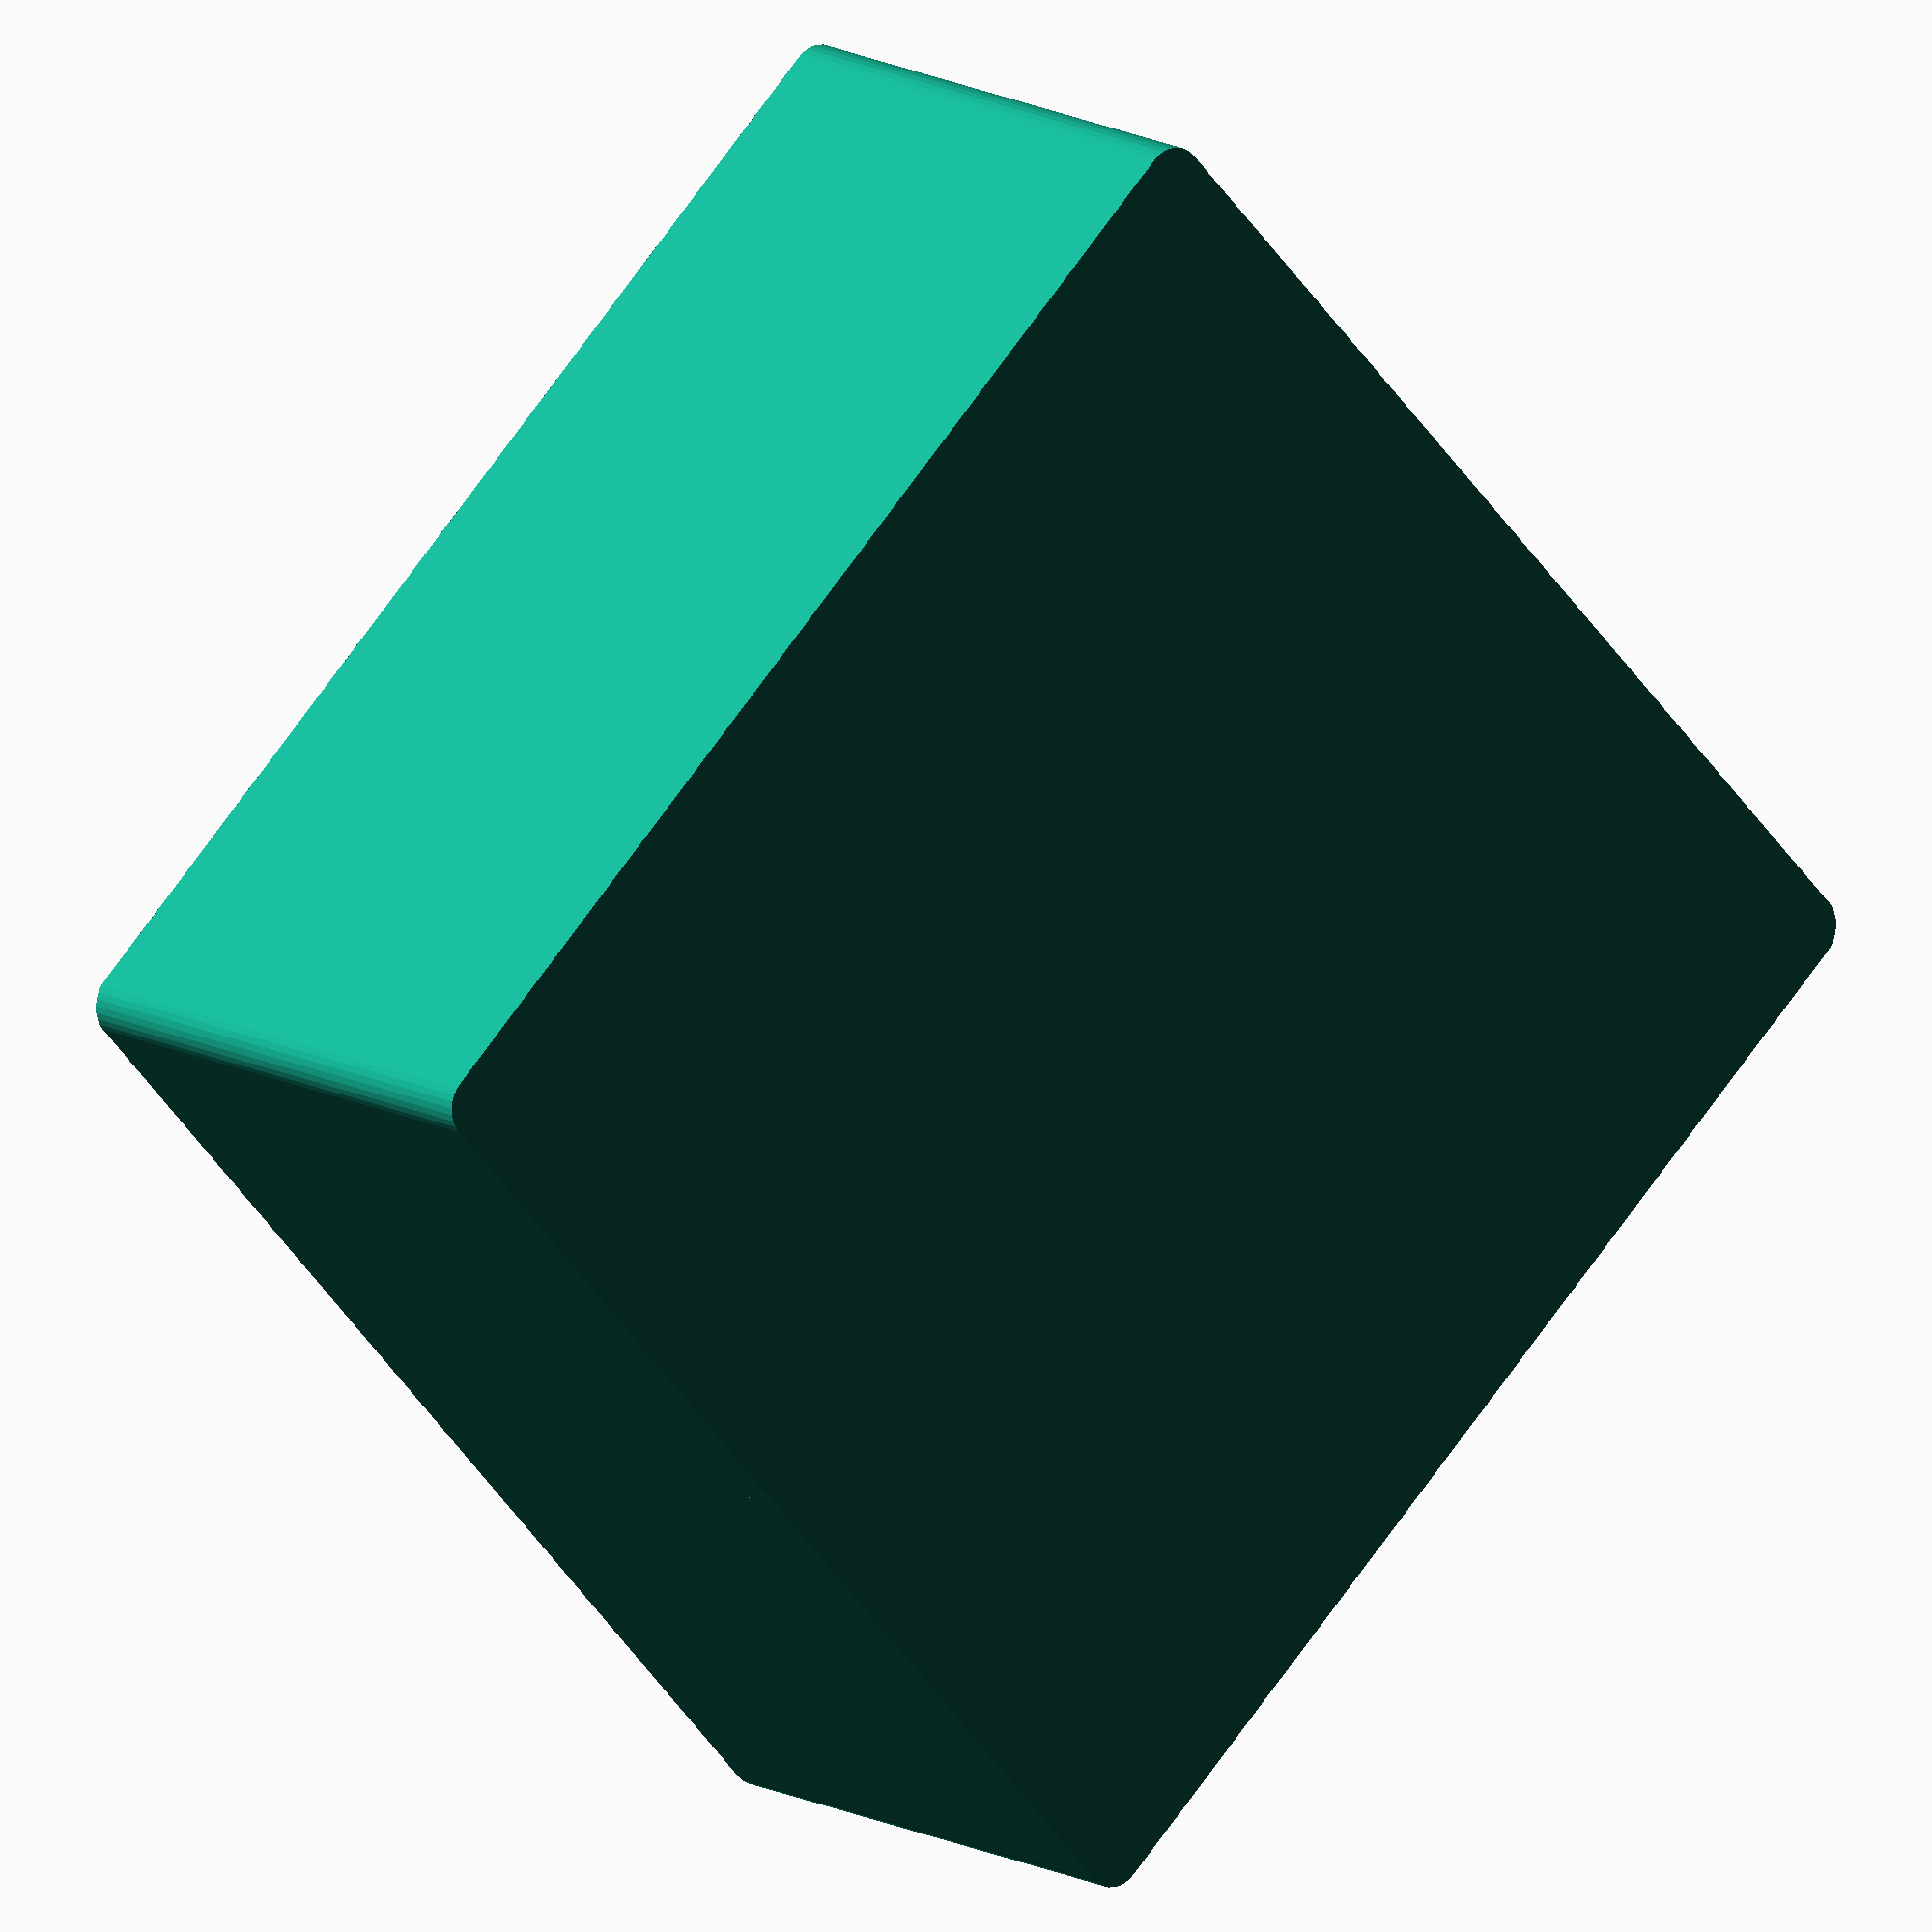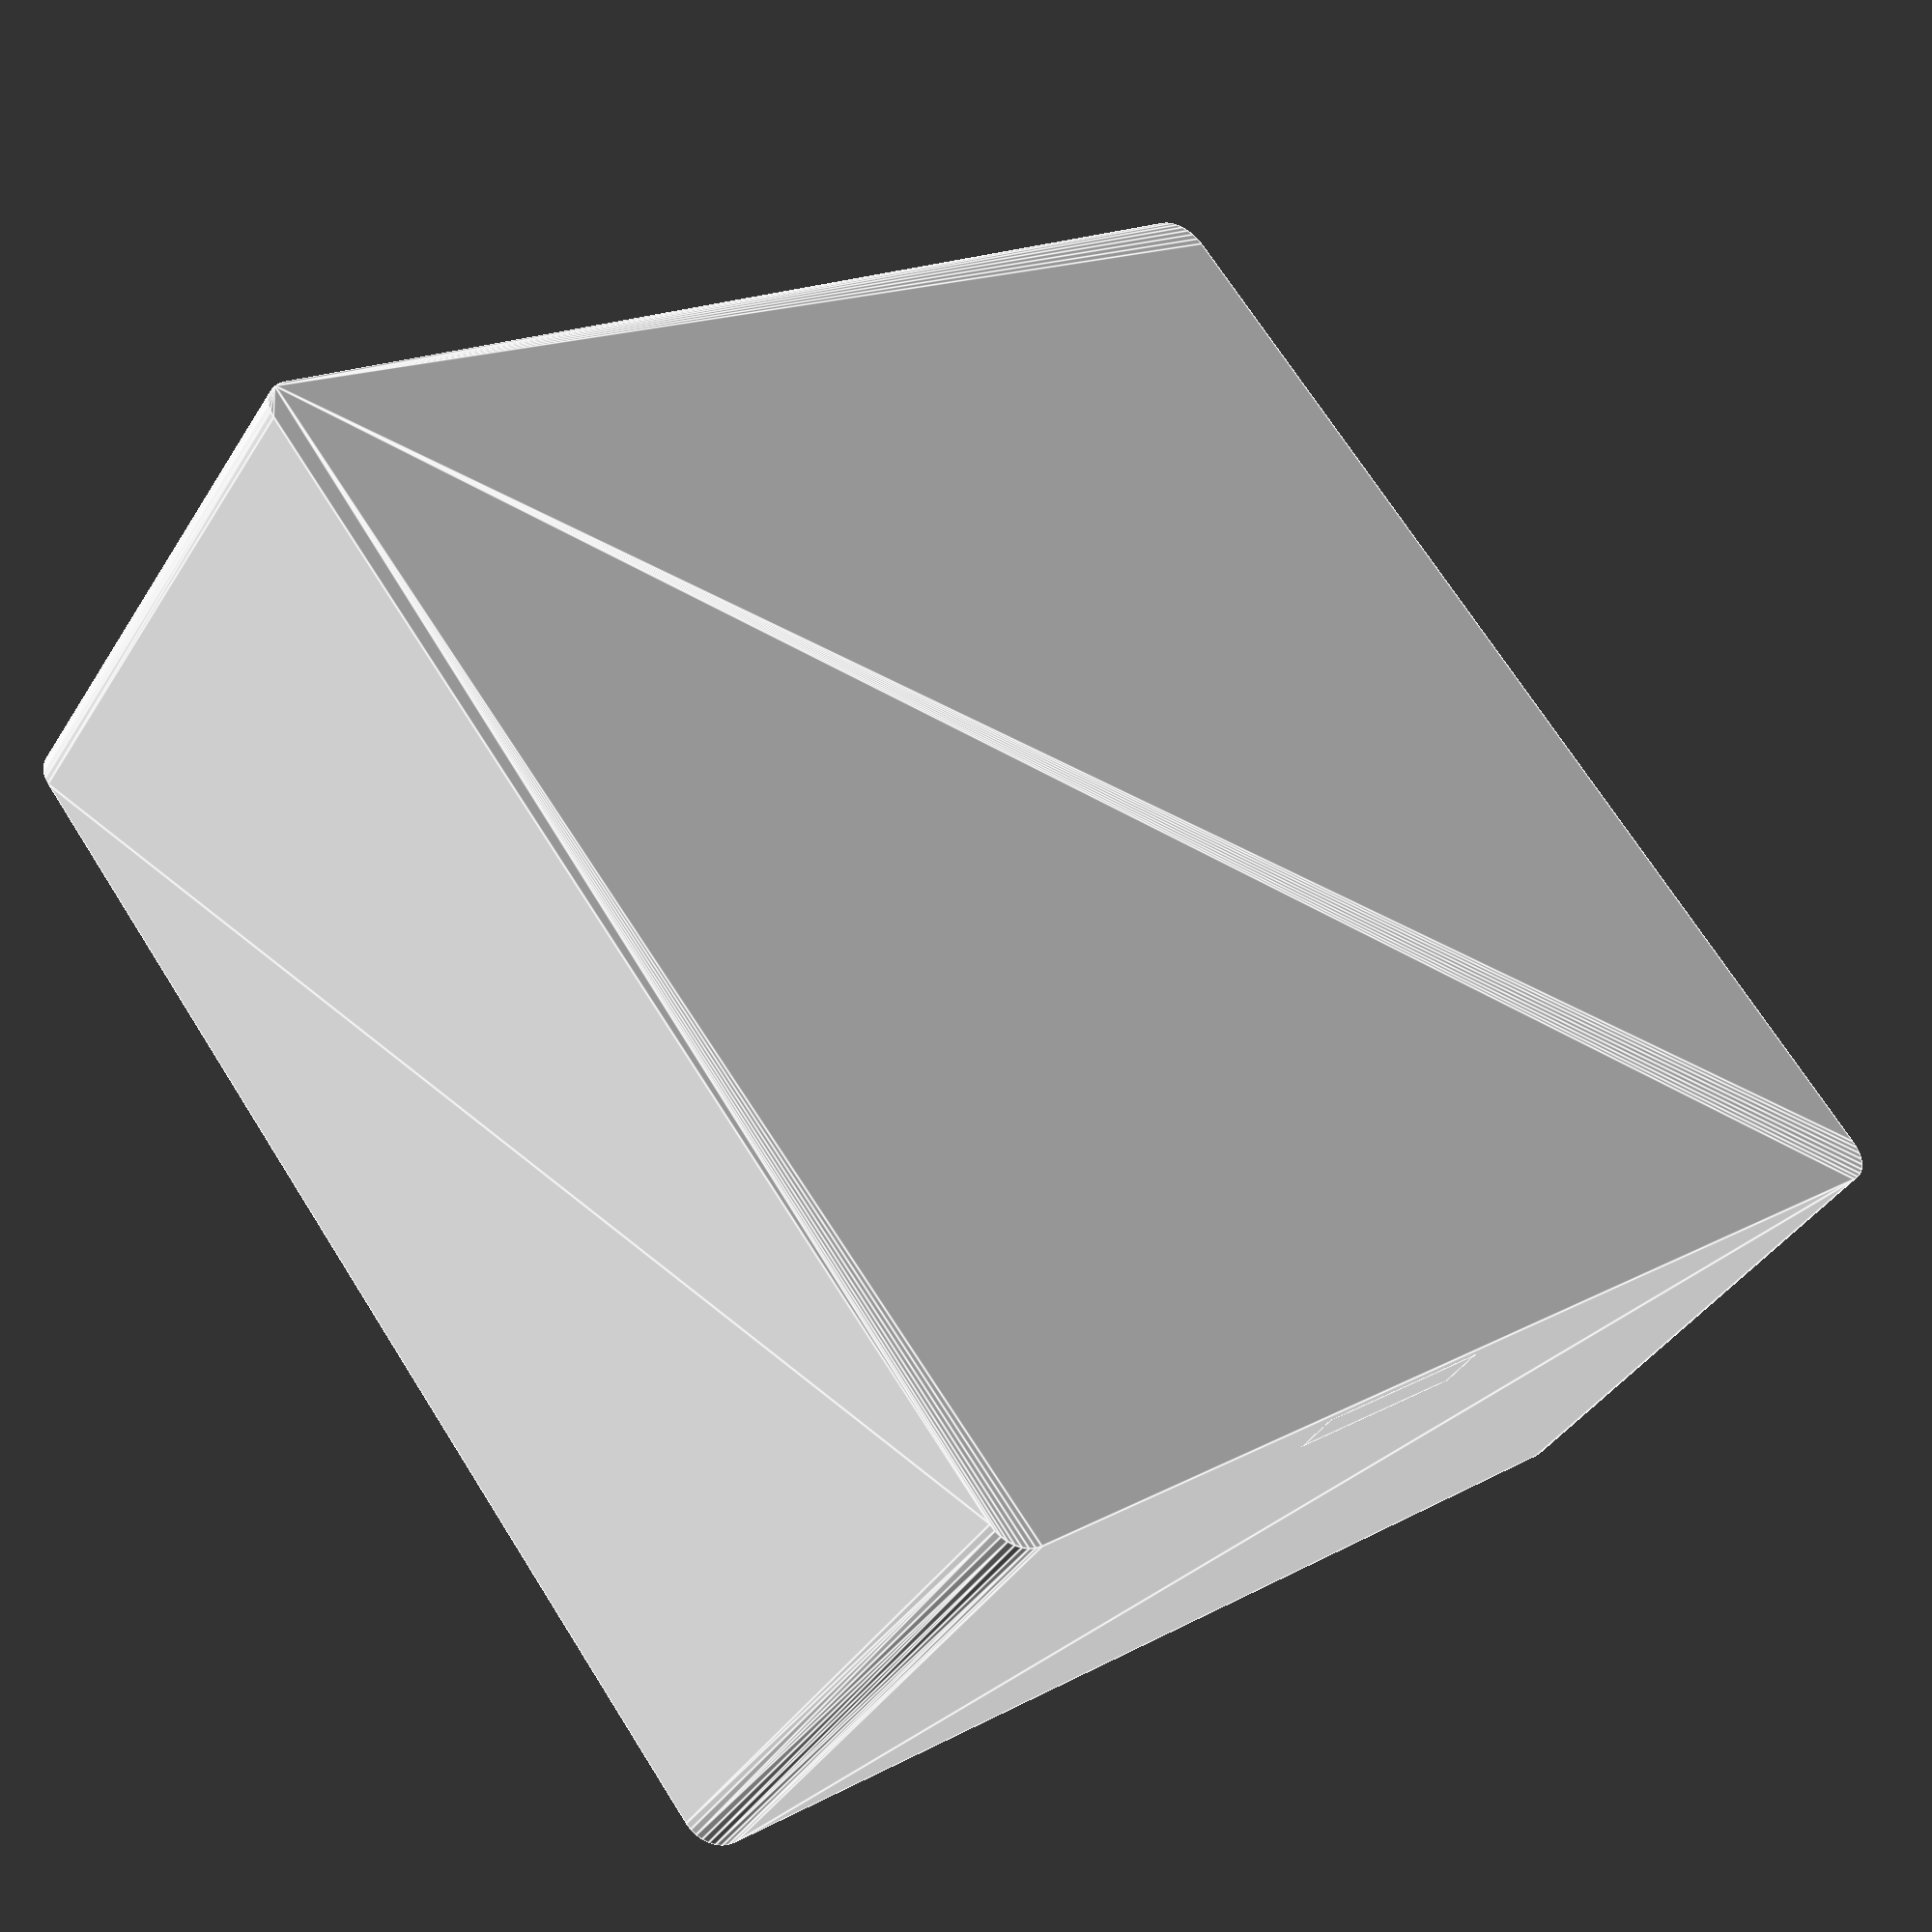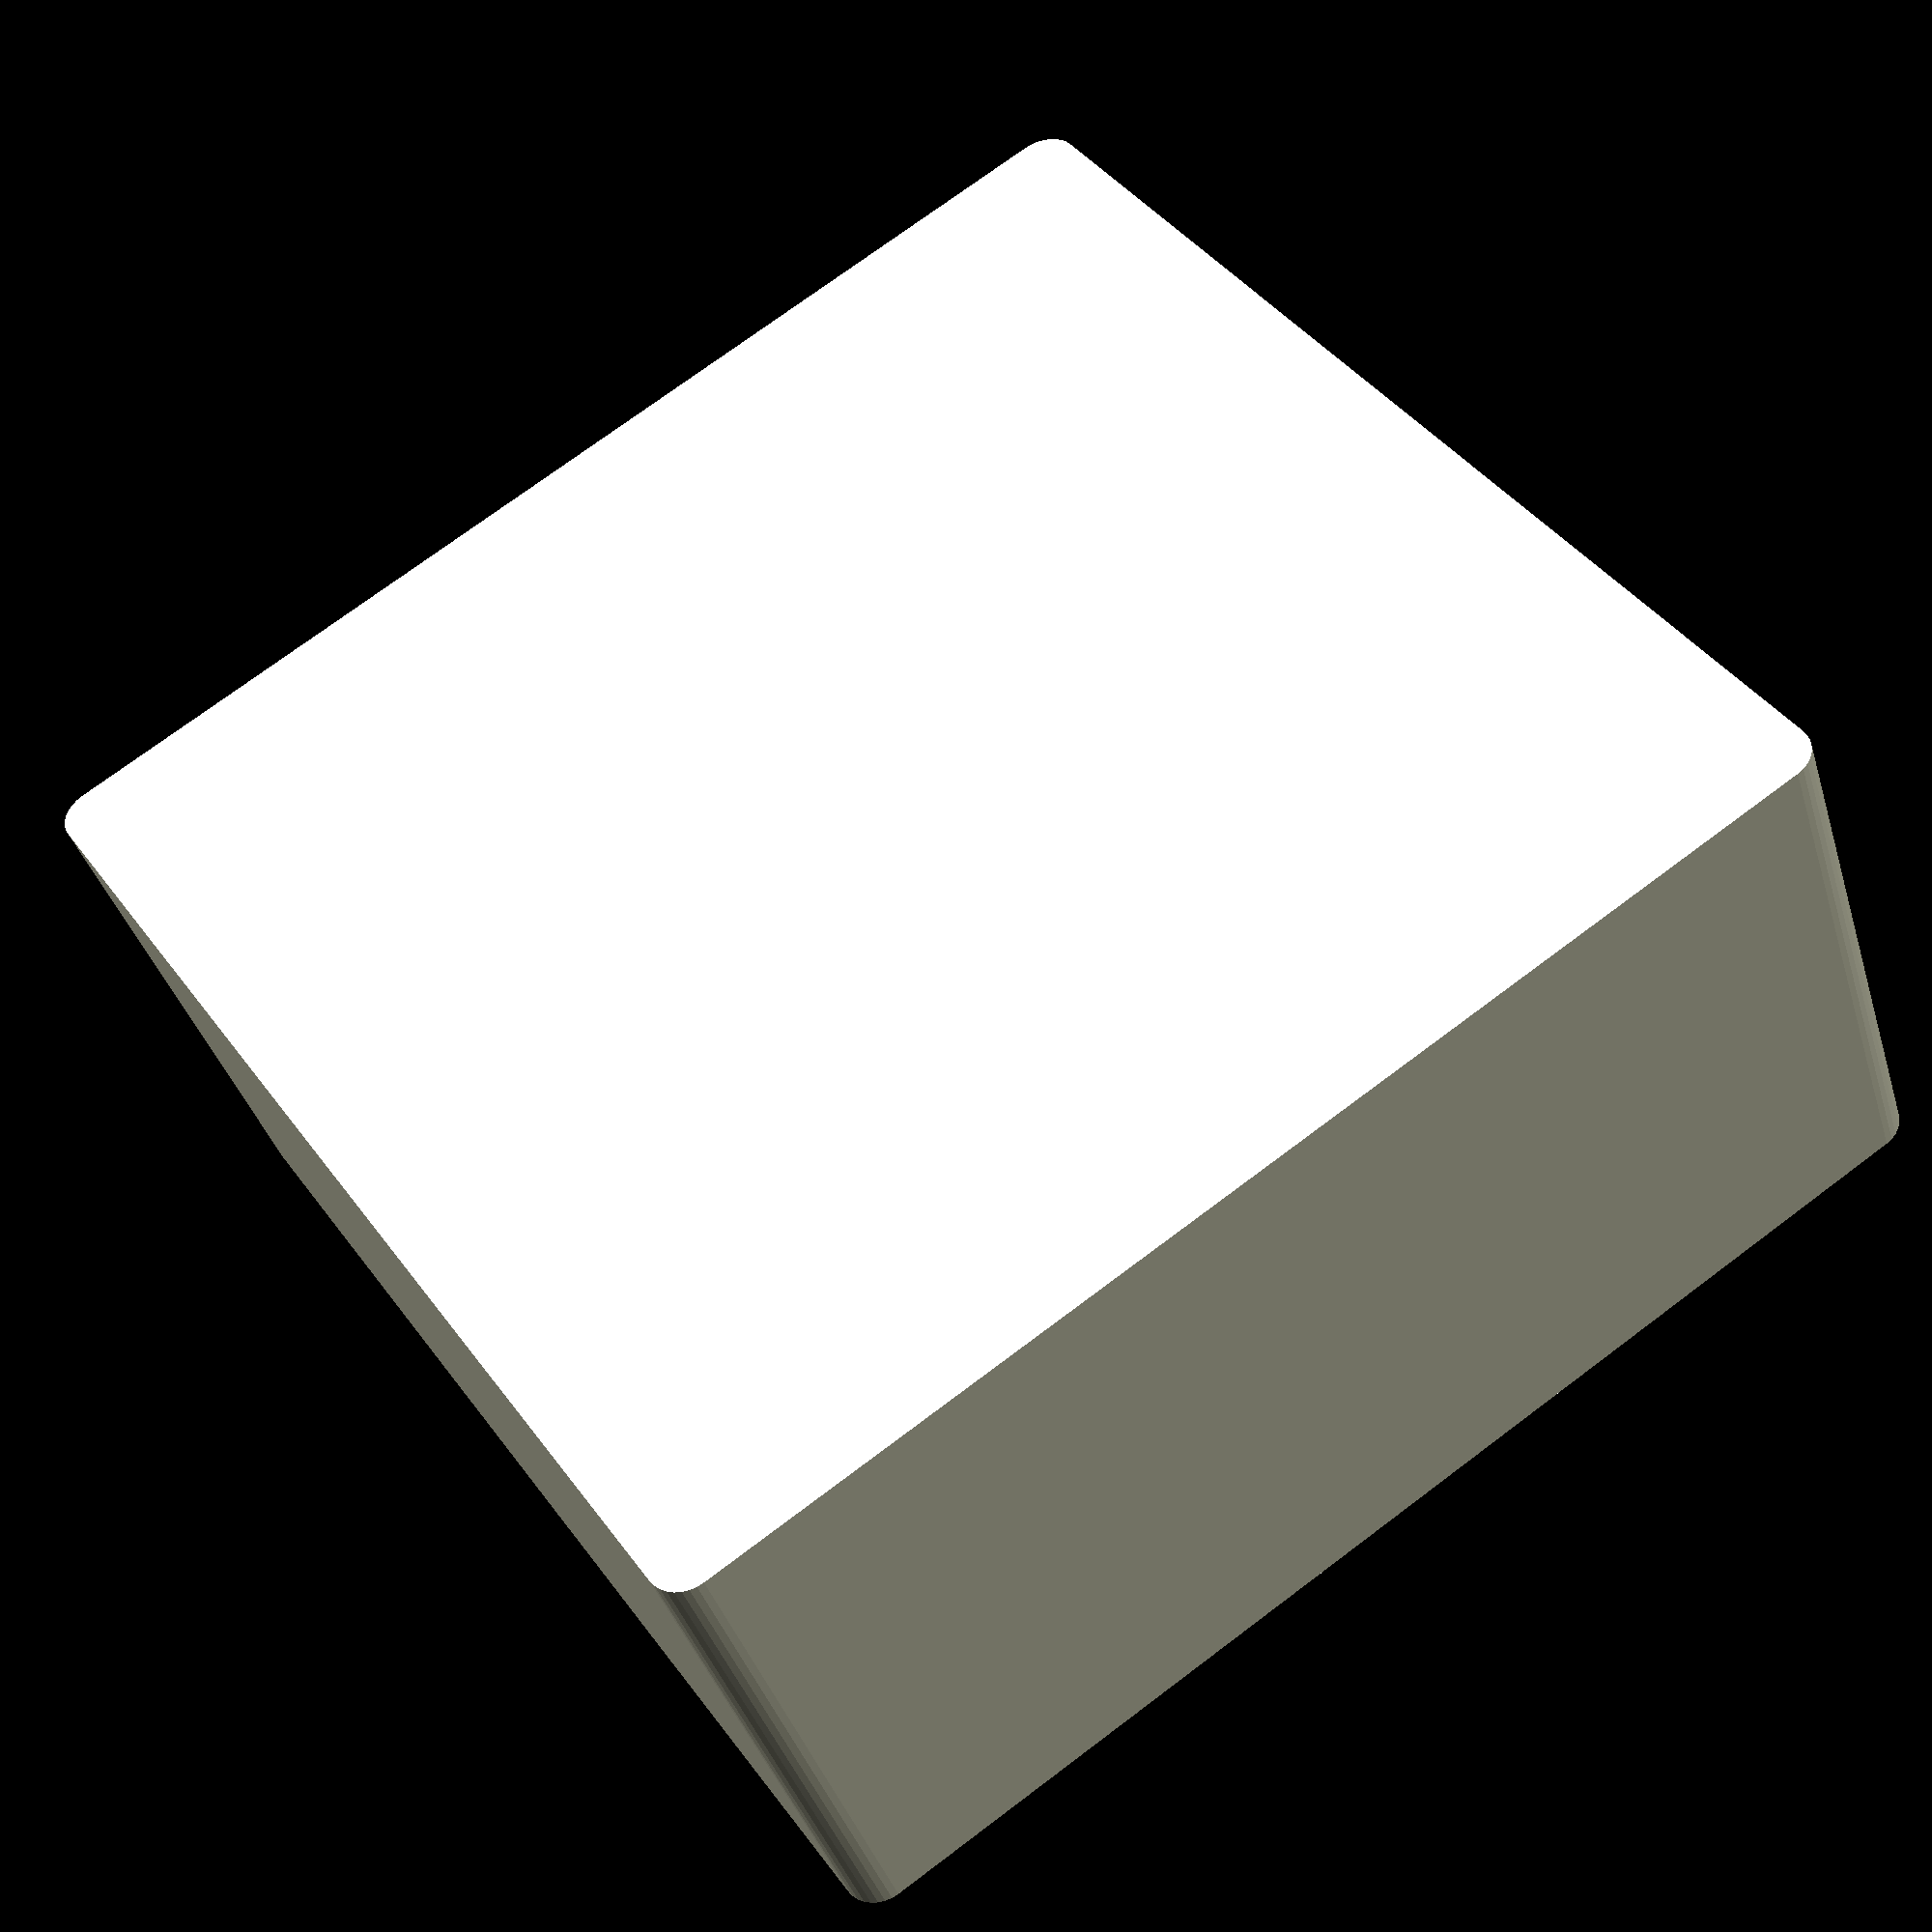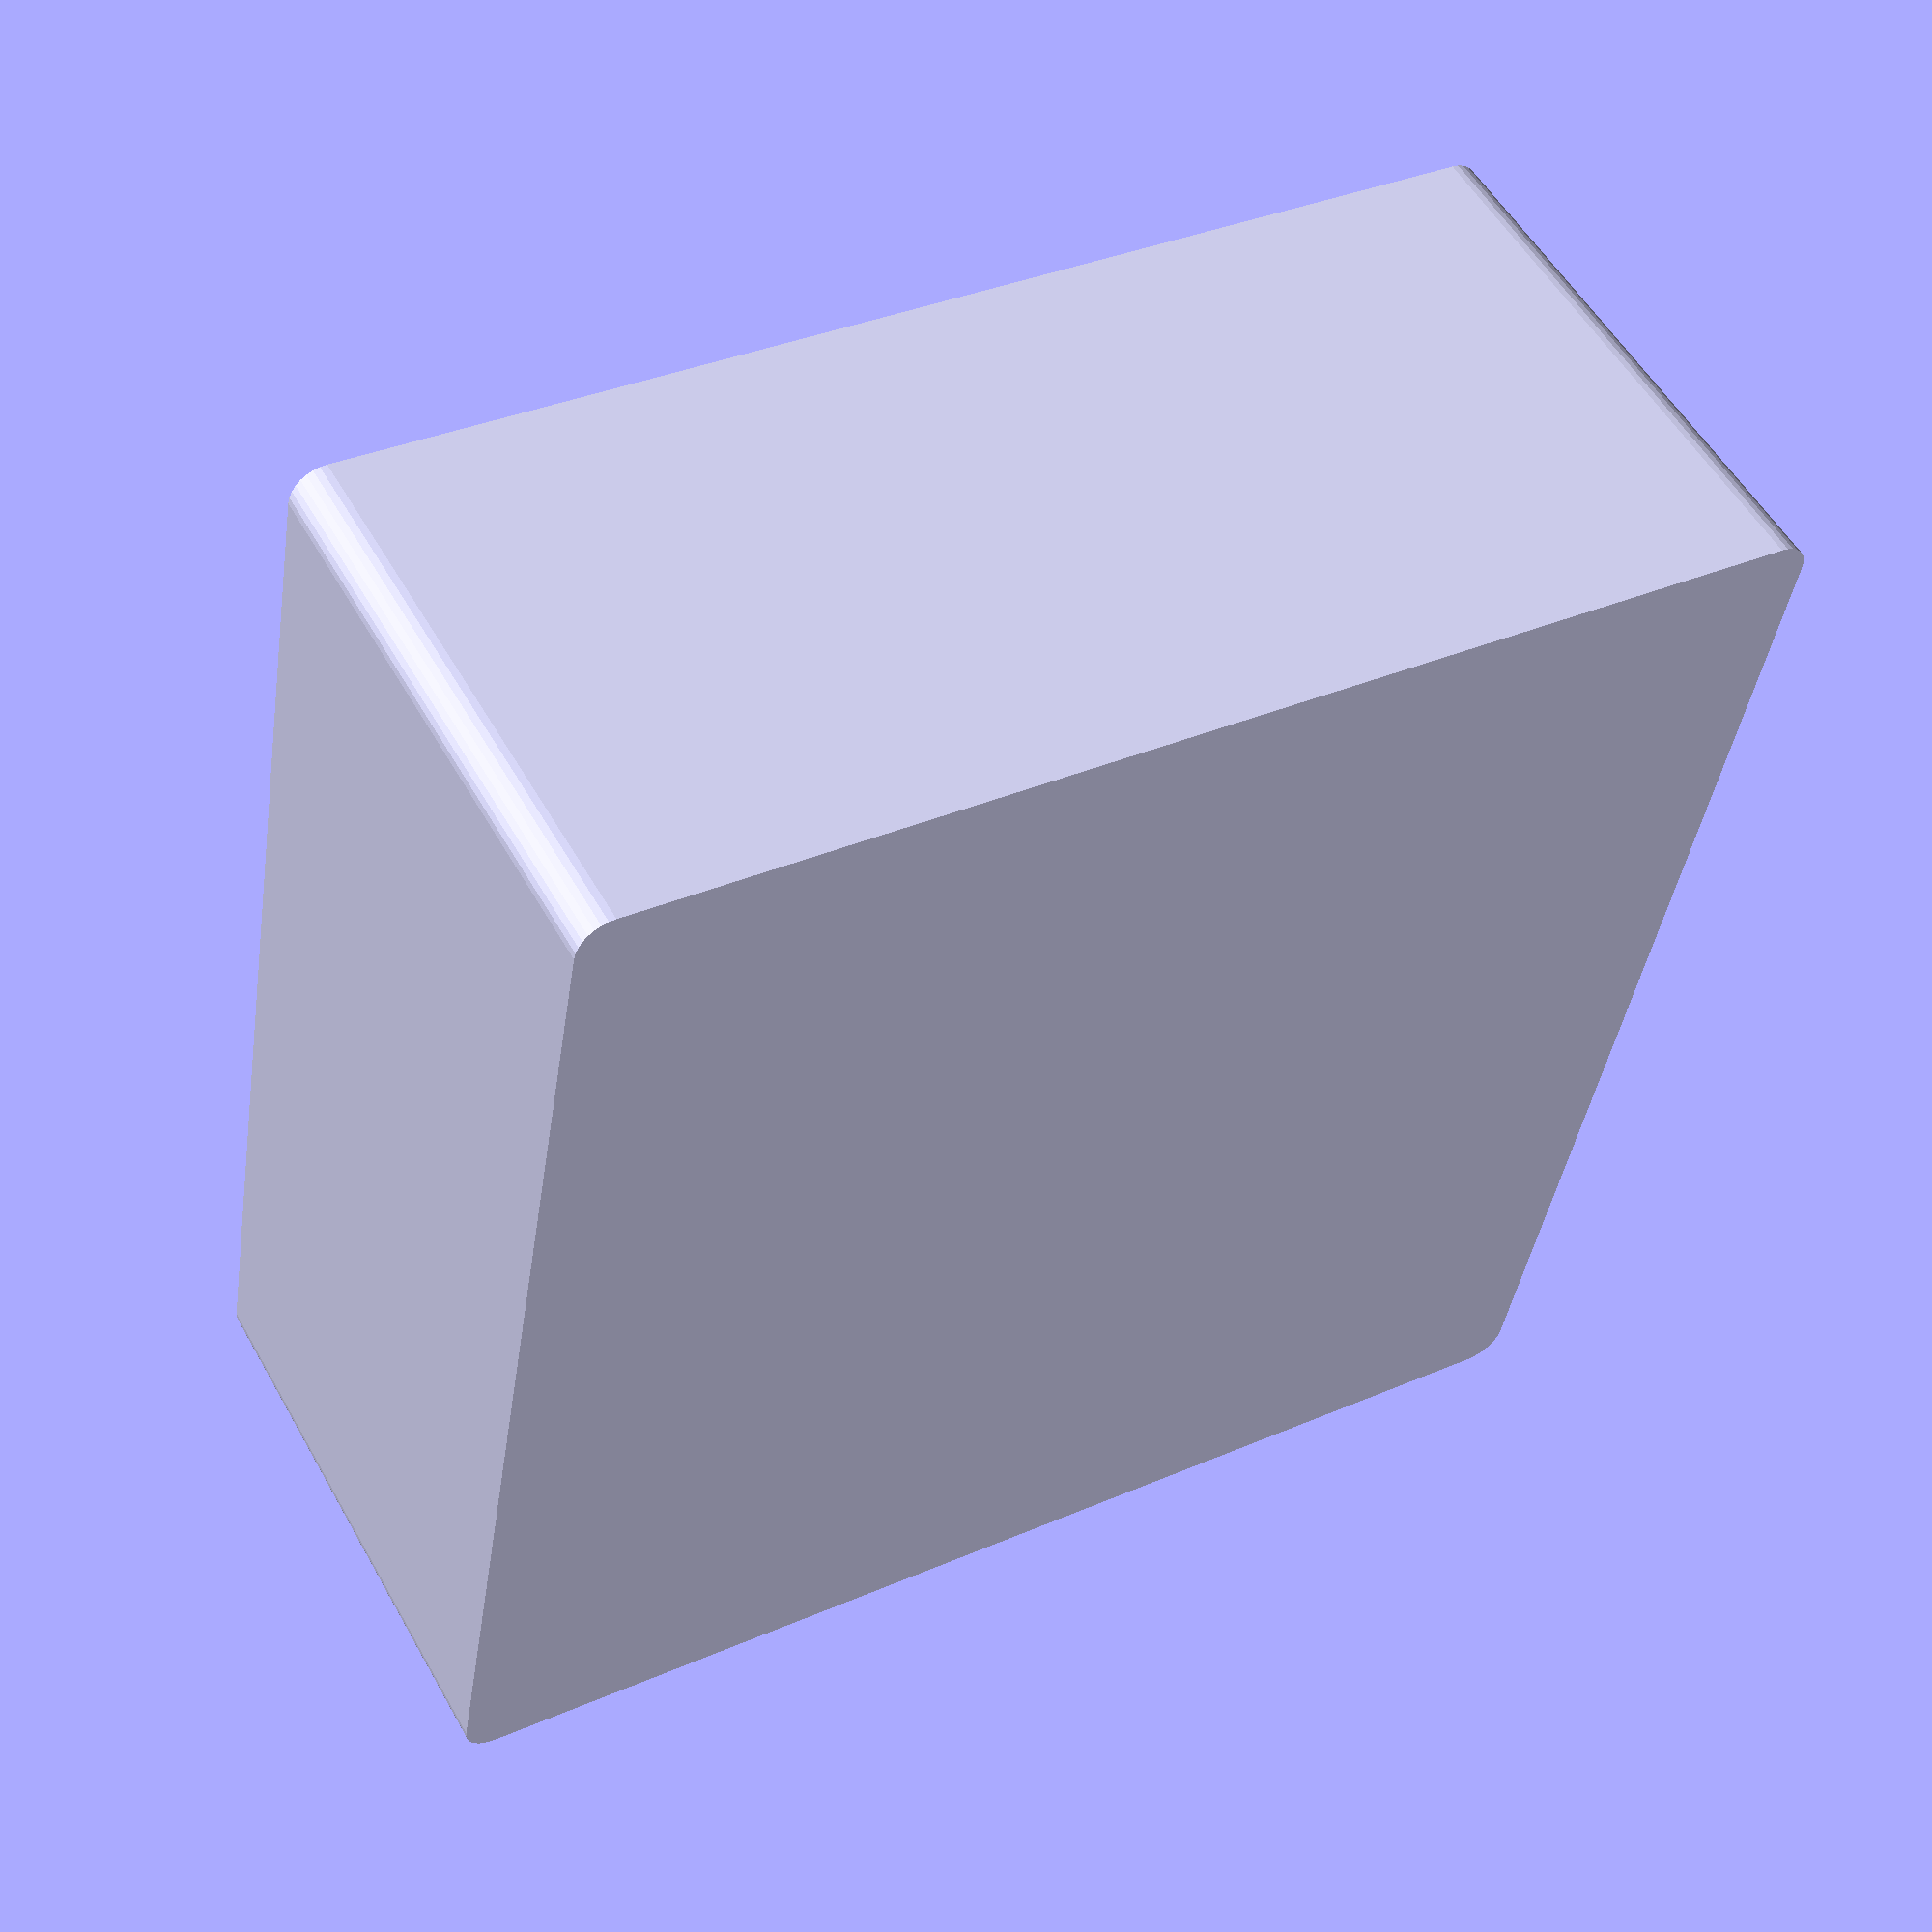
<openscad>
L=180;
W=180;
H=80;
T=2;
offsetL=30/2;
offsetW=30/2;

difference() {
    cube_center([L,W,H], r=5);
    translate([0,0,2])
    cube_center([L-2*T,W-2*T,H], r=4);
    
}

translate([0,0,2]) {
    translate([0,-offsetW,0]) {
        difference() {
            cube_center([L,30,7]);
            translate([-offsetL,0,0])
            for(s=[-1,1]) for(t=[-1,1])
            translate([s*95/2,t*17/2,0])
            cylinder(d=4.5,h=15,$fn=32);
        }
    }
}

module m3standoff() {
    difference() {
        cylinder(d1=10,d2=7,h=5,$fn=32);
        cylinder(d1=4,d2=4,h=6,$fn=32);
    }
}

module cube_center(dims,r=0) {
    if(r==0) {
        translate([-dims[0]/2, -dims[1]/2, 0])
        cube(dims);
    } else {
        
        minkowski() {
            translate([-dims[0]/2+r, -dims[1]/2+r, 0])
            cube([dims[0]-2*r,dims[1]-2*r,dims[2]]);
            cylinder(r=r,h=0.00001,$fn=32);
        }
    }
}
</openscad>
<views>
elev=166.6 azim=222.5 roll=38.8 proj=o view=wireframe
elev=219.8 azim=127.8 roll=29.1 proj=p view=edges
elev=219.3 azim=303.6 roll=343.7 proj=p view=solid
elev=305.9 azim=260.1 roll=151.0 proj=p view=solid
</views>
